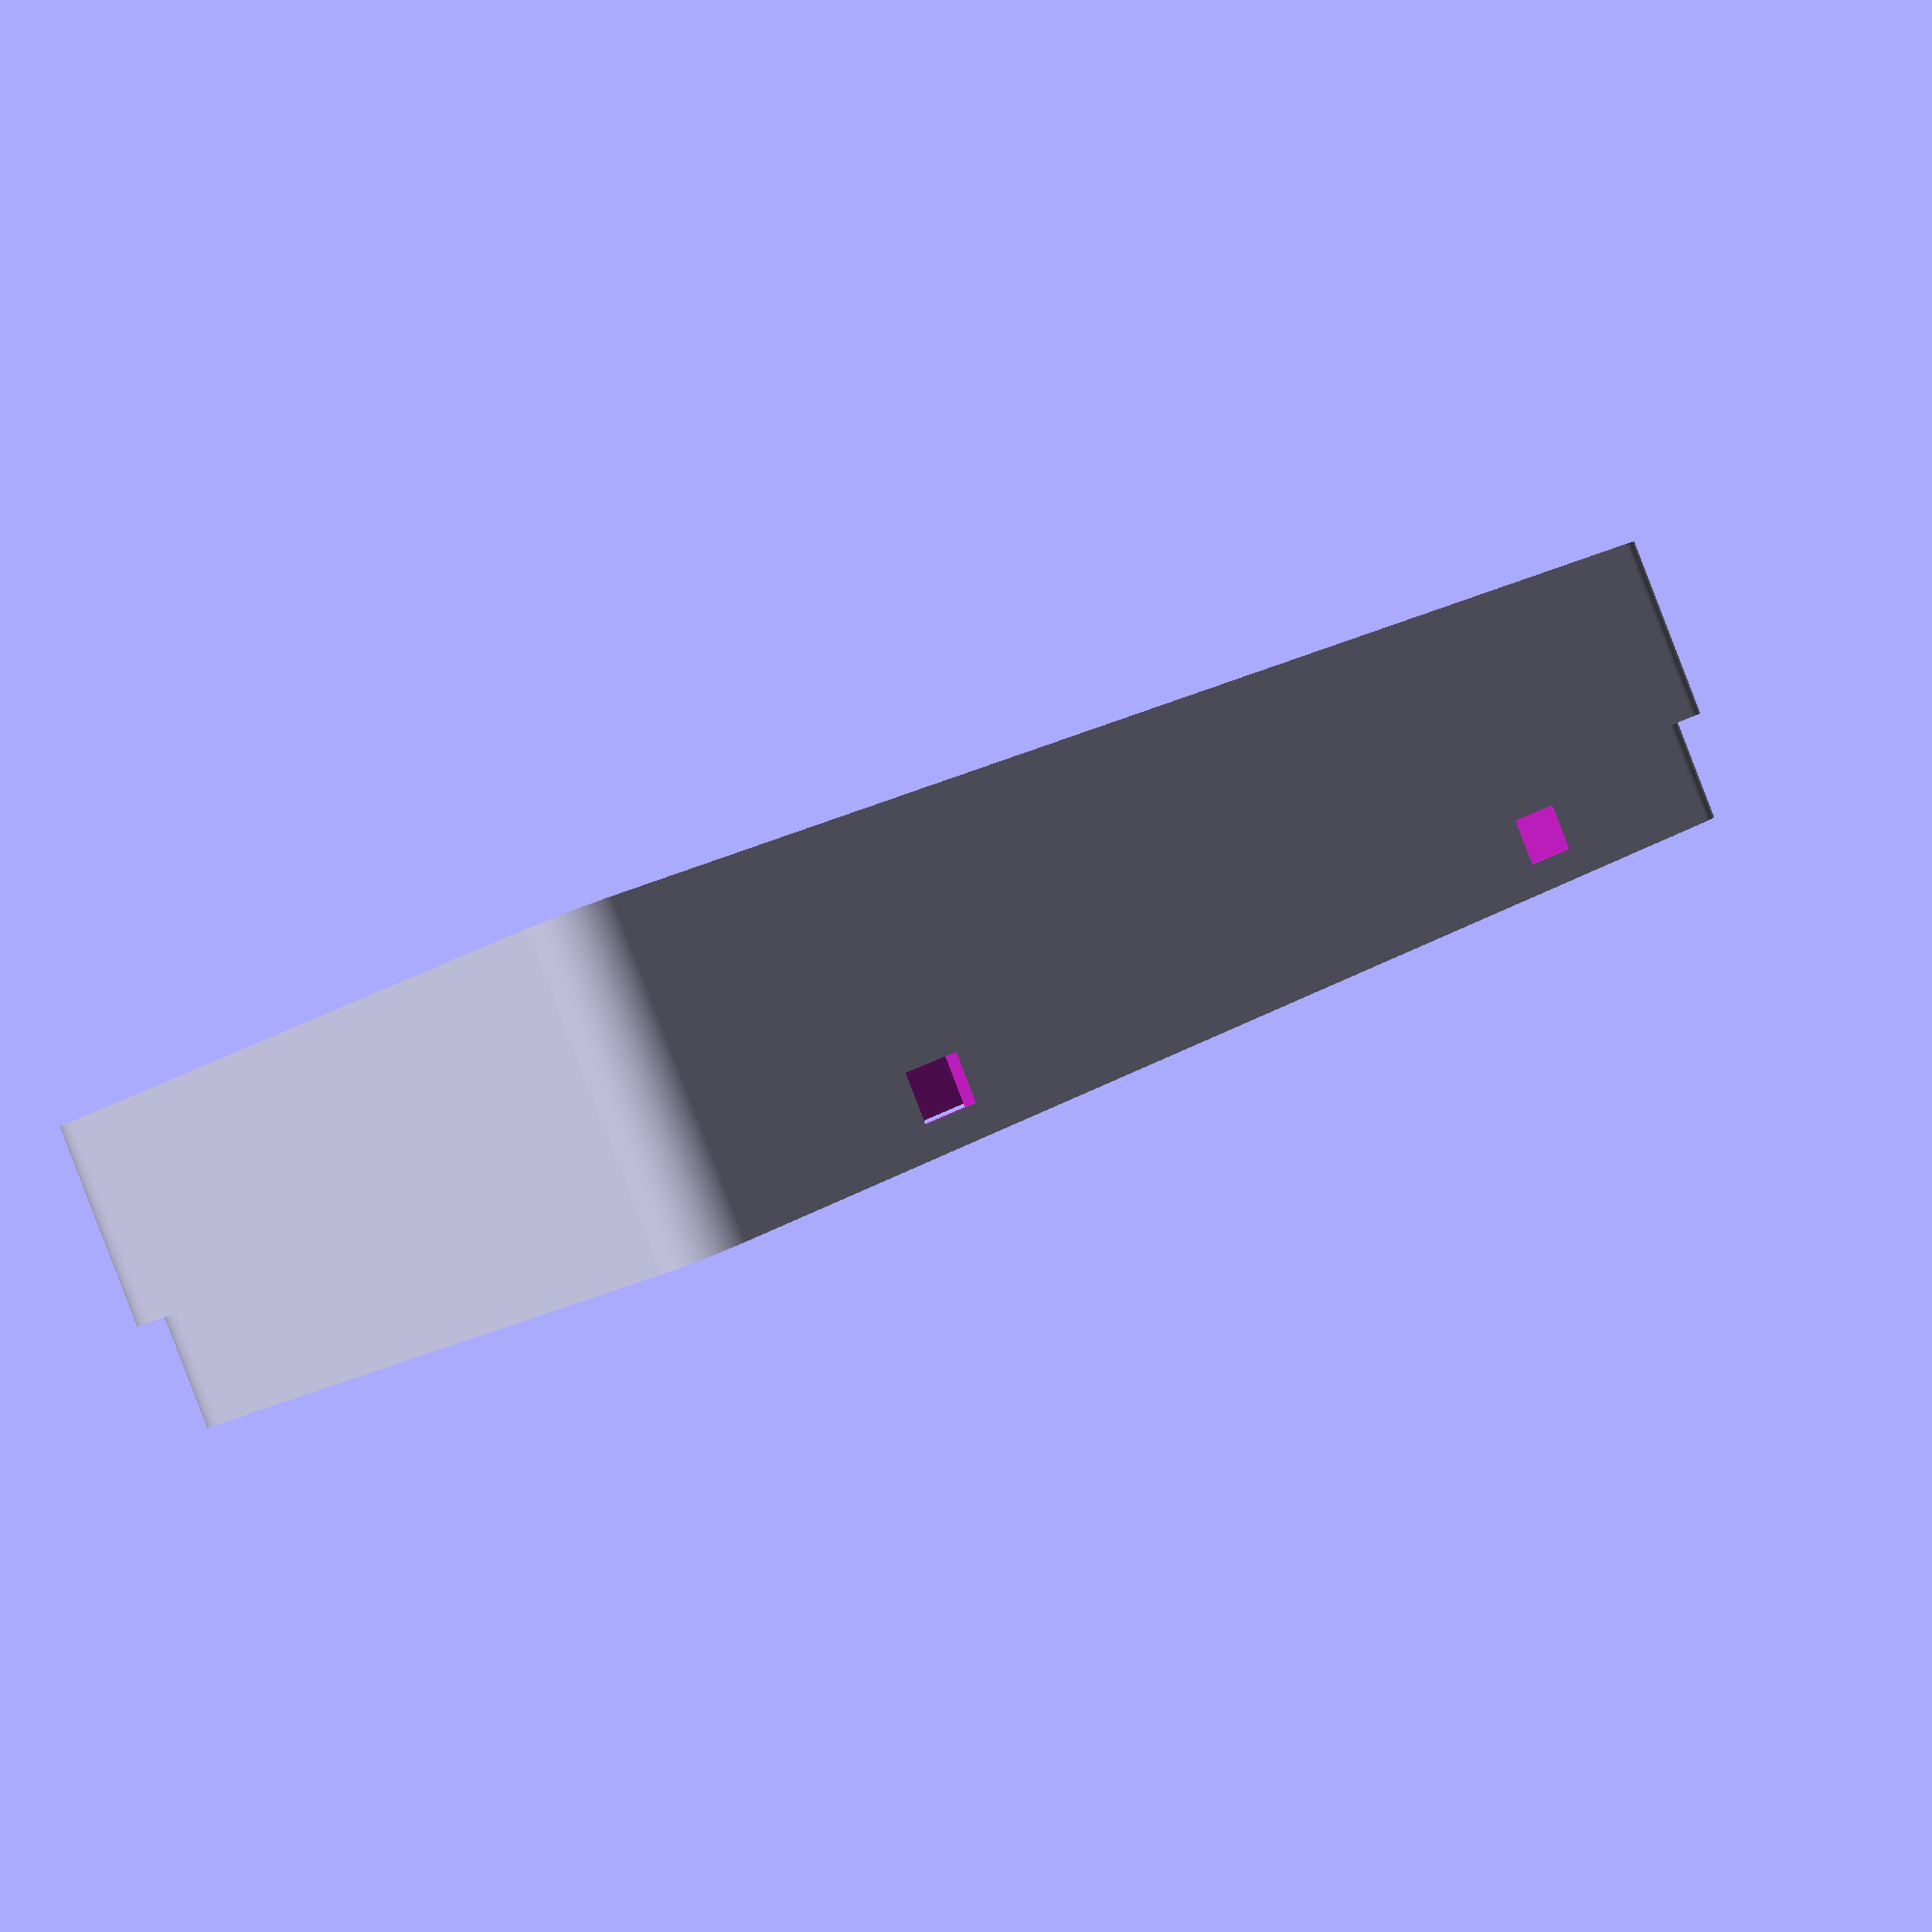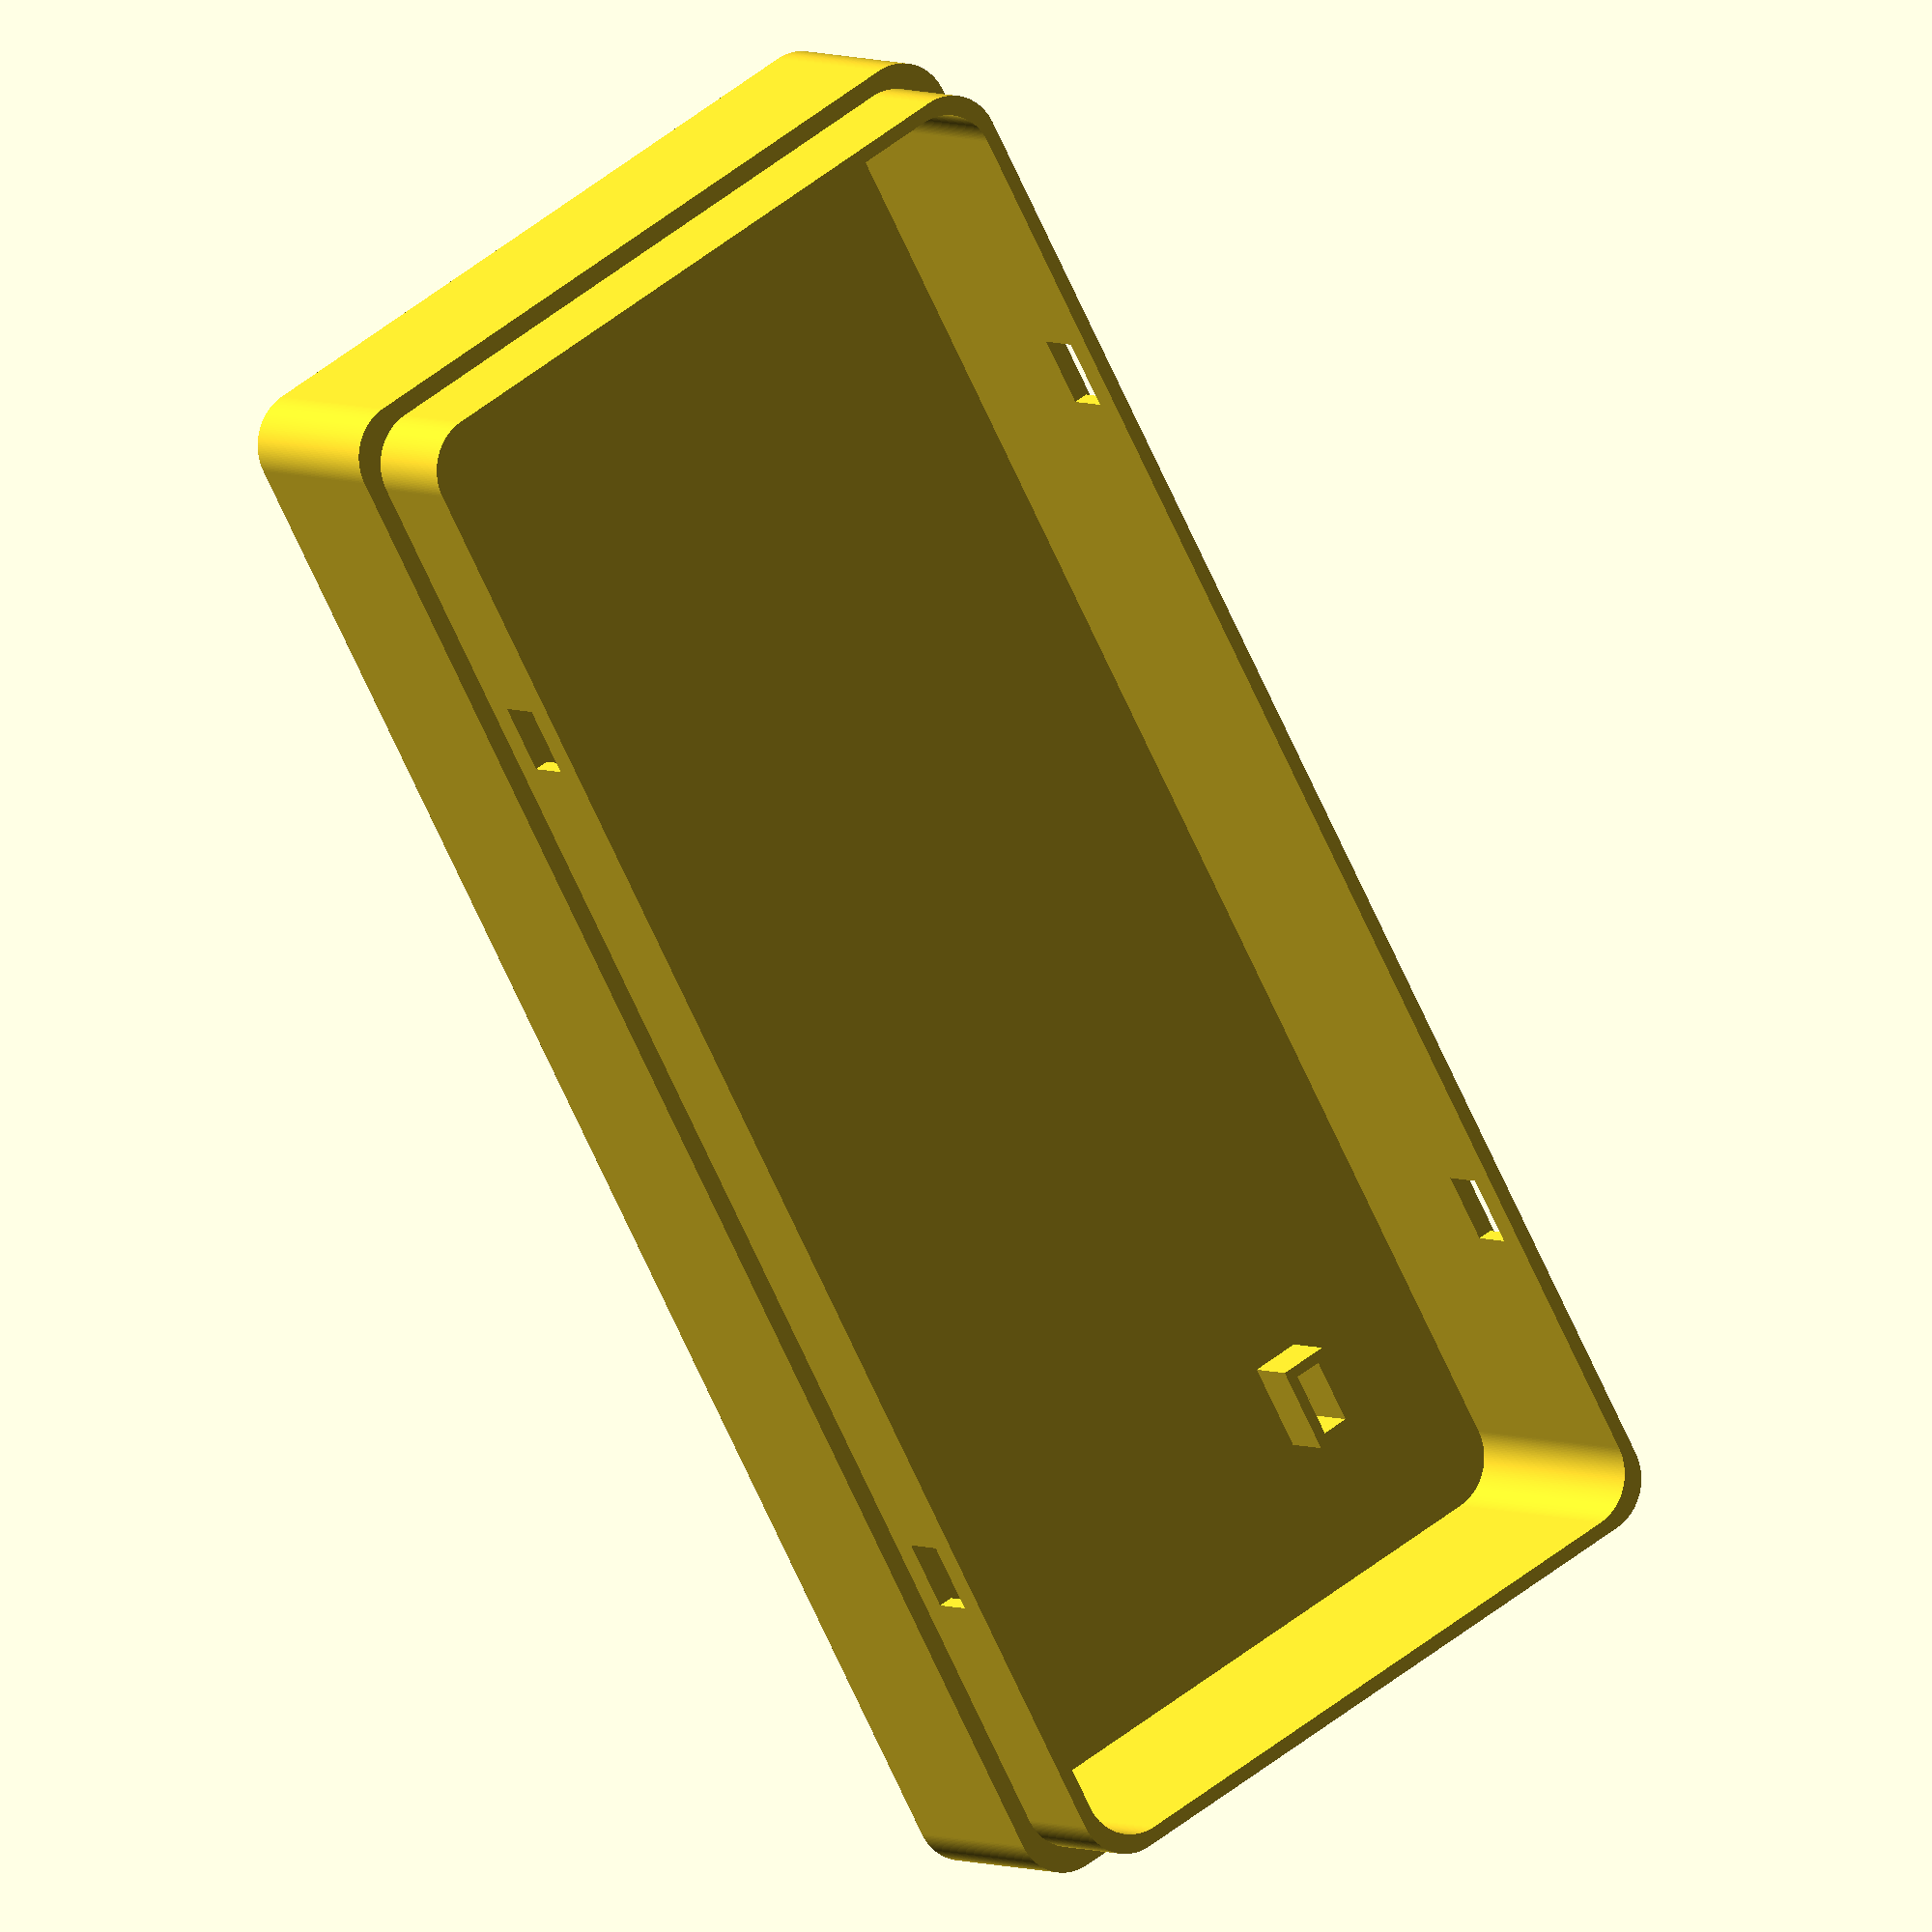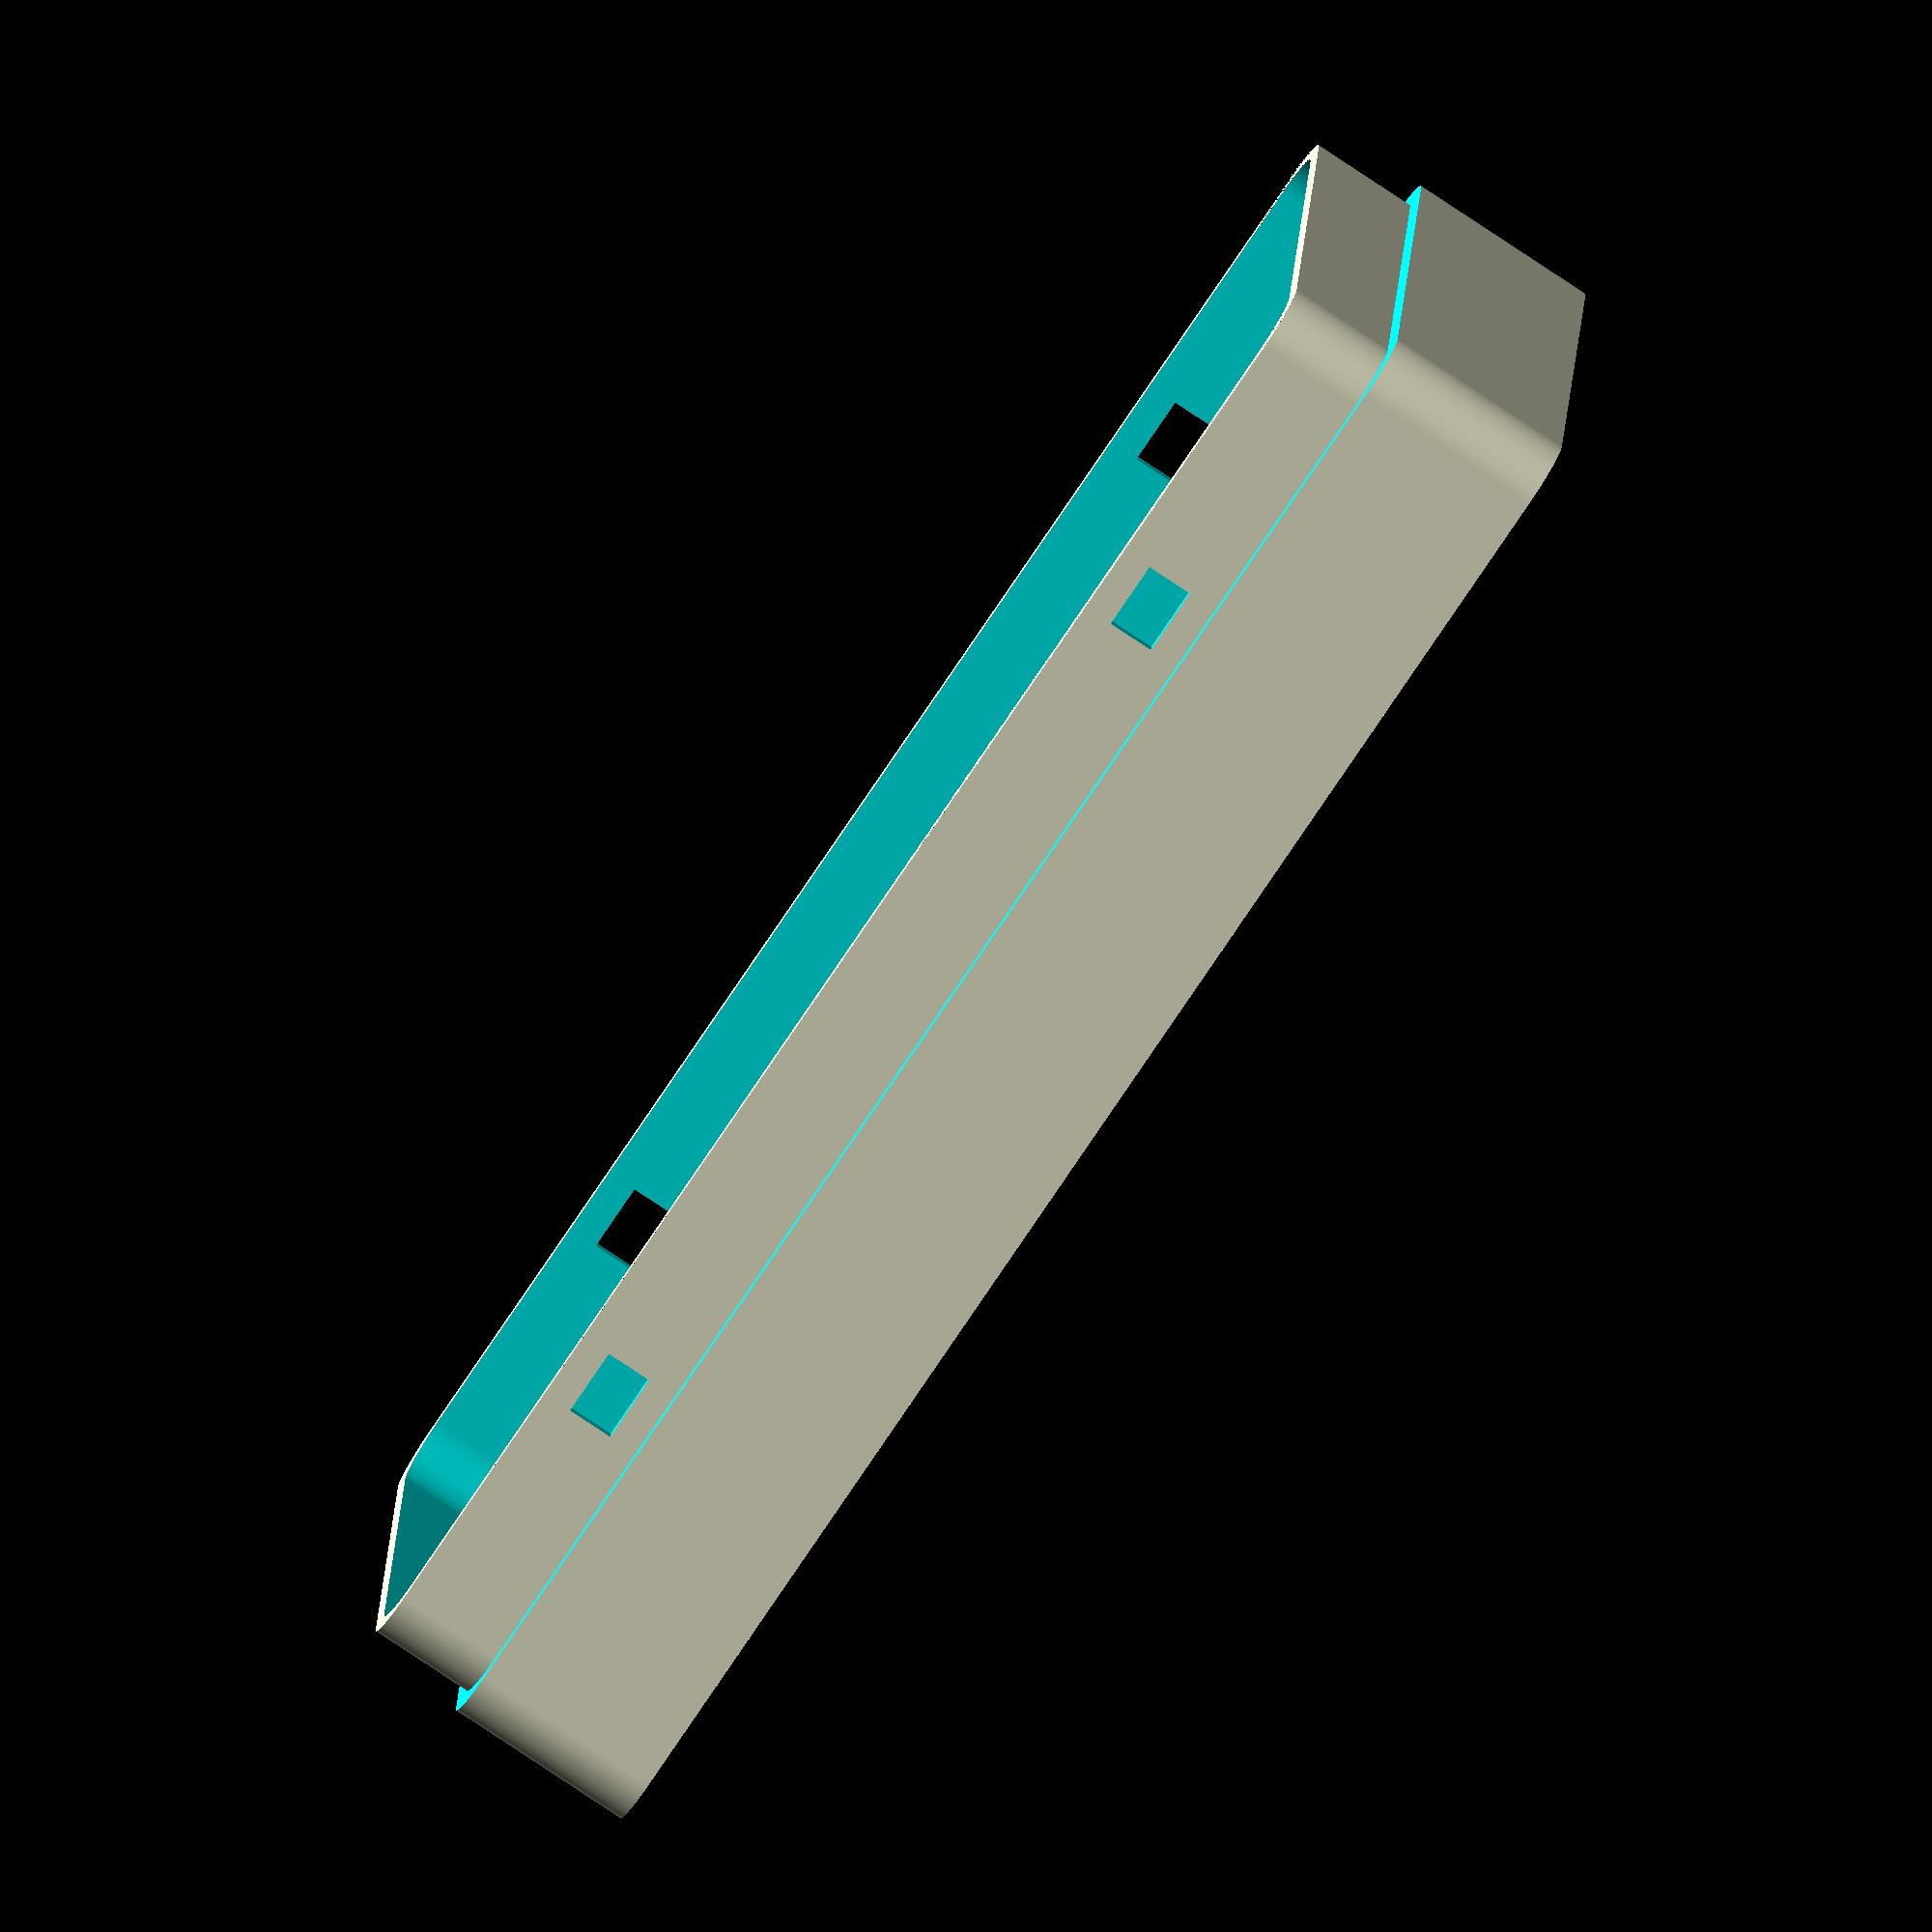
<openscad>
$fn=200;
//rotate([90,0,0]) {
difference () {
    hull () { /* La facade complete */
        translate([0,0,0]) cylinder(r=5,h=28);
        translate([145,0,0]) cylinder(r=5,h=28);
        translate([0,60,0]) cylinder(r=5,h=28);
        translate([145,60,0]) cylinder(r=5,h=28);
    } /* la fente */
    translate([3.5,12,27])
        cube([138,2.5,2]);
    difference () {
        hull () { /* on enlève l'intérieur */
            translate([3,3,-3]) cylinder(r=5,h=28);
            translate([142,3,-3]) cylinder(r=5,h=28);
            translate([3,57,-3]) cylinder(r=5,h=28);
            translate([142,57,-3]) cylinder(r=5,h=28);
        }   /* Petit carré pour supporter la led*/
        translate([125,11,28-6-2]) 
            cube([8,4.5,6]);
    }
    difference () { /* on créé le chanfrain */
       hull () { /* on créé un autre plus grand */
            translate([-1,-1,-1]) cylinder(r=5,h=11);
            translate([147,-1,-1]) cylinder(r=5,h=11);
            translate([-1,62,-1]) cylinder(r=5,h=11);
            translate([147,62,-1]) cylinder(r=5,h=11);
       }

       hull () { /* et un plus petit */
            translate([1.7,1.7,-2]) cylinder(r=5,h=13);
            translate([143.3,1.7,-2]) cylinder(r=5,h=13);
            translate([1.7,58.3,-2]) cylinder(r=5,h=13);
            translate([143.3,58.3,-2]) cylinder(r=5,h=13);
        }
    }
    translate([126,12,19]) /* Le trou pour la led */
        cube([6,2.5,9]);
    /* Les 4 trous pour le lock de la facade */
    translate([24.8,-5,2.8])
        cube([6.4,6,4.4]);
    translate([119.8-6,-5,2.8])
        cube([6.4,6,4.4]);
    translate([24.8,59,2.8])
        cube([6.4,6,4.4]);
    translate([119.8-6,59,2.8])
        cube([6.4,6,4.4]);
    // Et la place du logo
    /*translate([3,45,27])
        cube([12,12,2]);*/
    hull () { // Et la place du logo
            translate([3.5,45.5,27]) cylinder(r=0.5,h=2);
            translate([14.5,45.5,27]) cylinder(r=0.5,h=2);
            translate([14.5,56.5,27]) cylinder(r=0.5,h=2);
            translate([3.5,56.5,27]) cylinder(r=0.5,h=2);
    }
}

// Logo
/*hull () { 
    translate([4,46,26.5]) cylinder(r=0.5,h=1);
    translate([14,46,26.5]) cylinder(r=0.5,h=1);
    translate([14,56,26.5]) cylinder(r=0.5,h=1);
    translate([4,56,26.5]) cylinder(r=0.5,h=1);
}*/

difference() {
    union() {
        translate([6.5,47,27])
            rotate([0,0,30])
                cube([1,5,1]);
        translate([8.5,47,27])
            rotate([0,0,30])
                cube([1,5,1]);
        translate([6.5,47,27])
            rotate([0,0,-30])
                cube([1,9.5,1]);
        translate([8.5,47,27])
            rotate([0,0,-30])
                cube([1,9.5,1]);
    }
    translate([5,45,27])
        cube([5,2,2]);
    translate([3.7,51,27])
        cube([4,2,2]);
    translate([10.2,54.5,27])
        cube([4,2,2]);
}
//}
</openscad>
<views>
elev=269.6 azim=132.2 roll=158.9 proj=p view=solid
elev=175.9 azim=298.8 roll=30.8 proj=o view=solid
elev=259.8 azim=356.3 roll=303.7 proj=o view=wireframe
</views>
